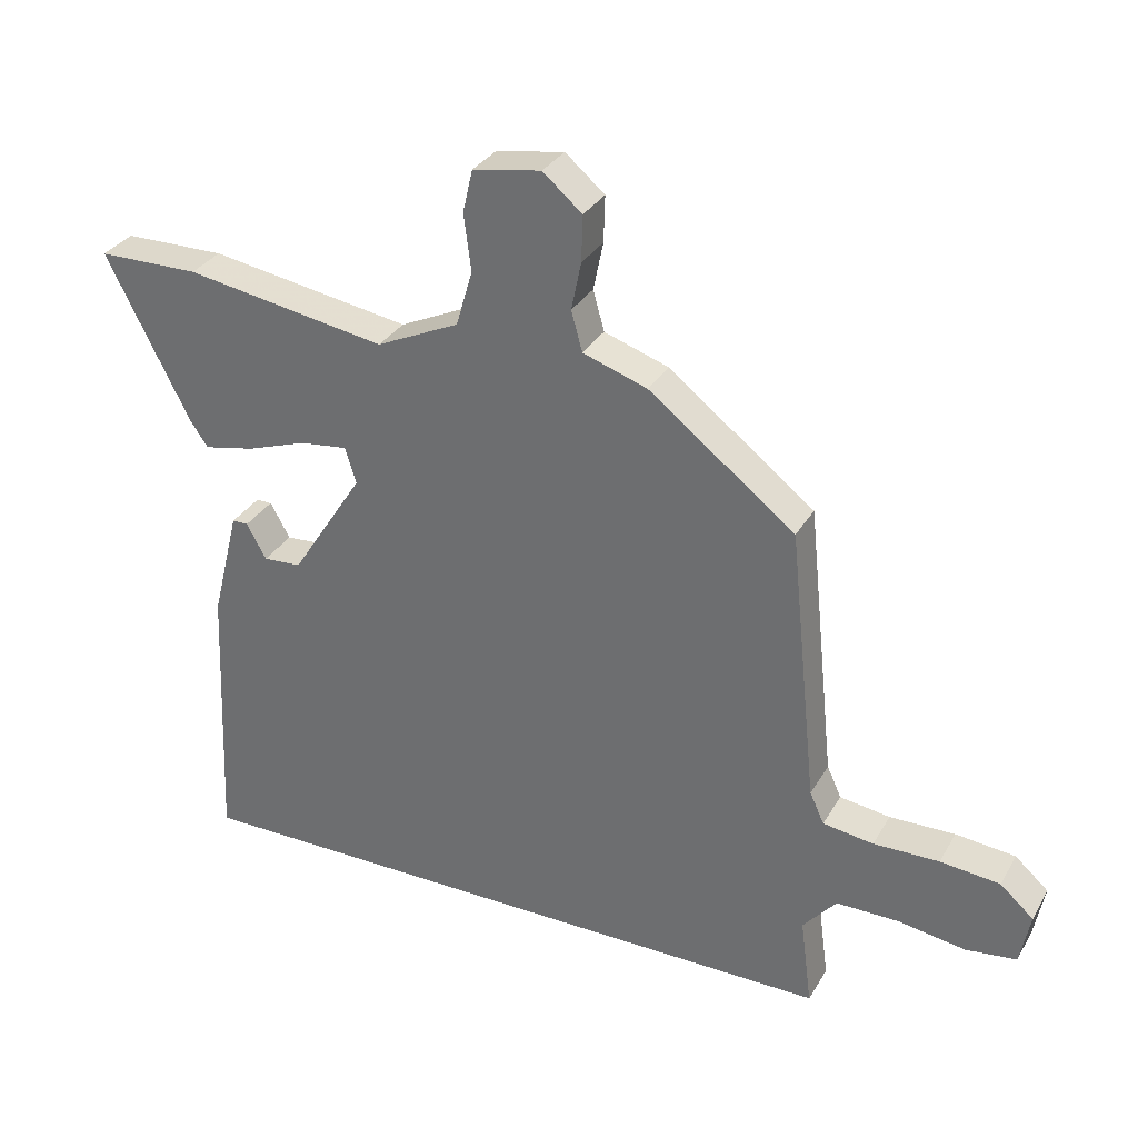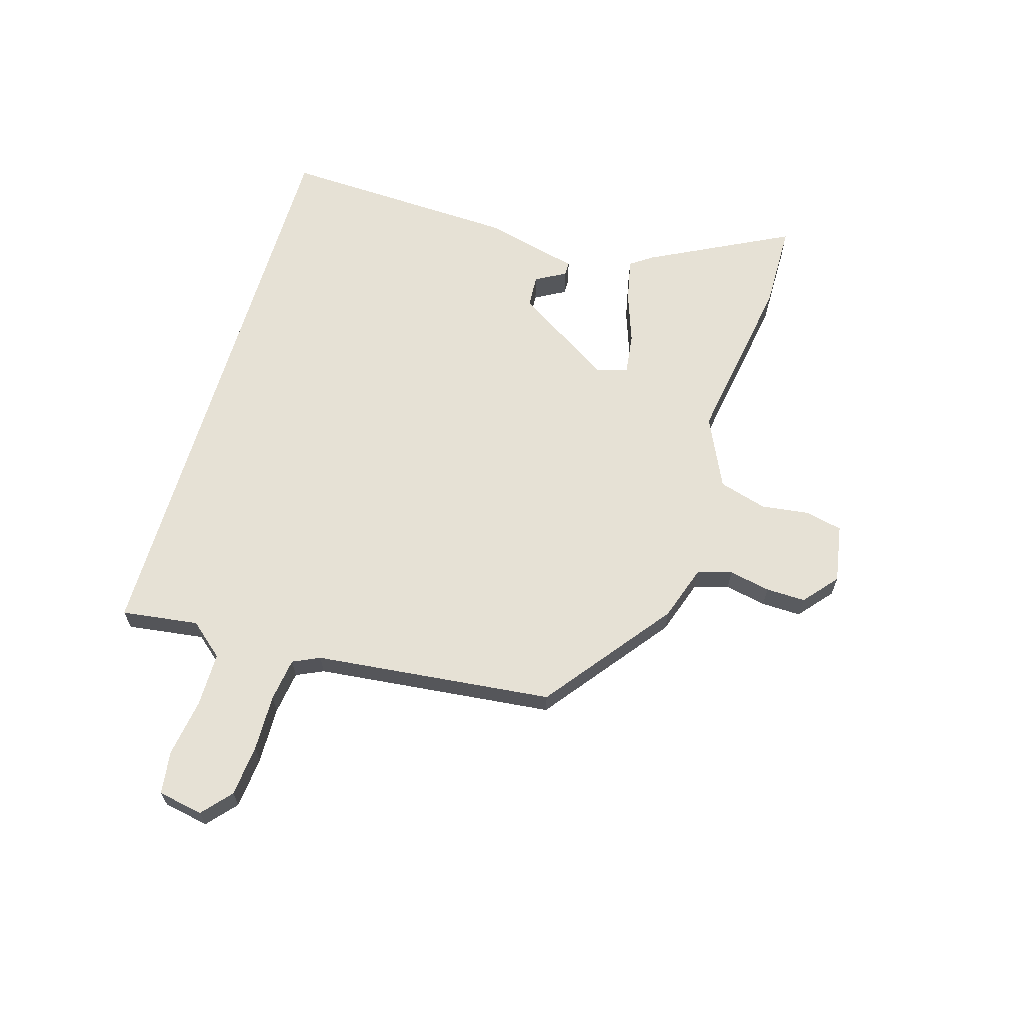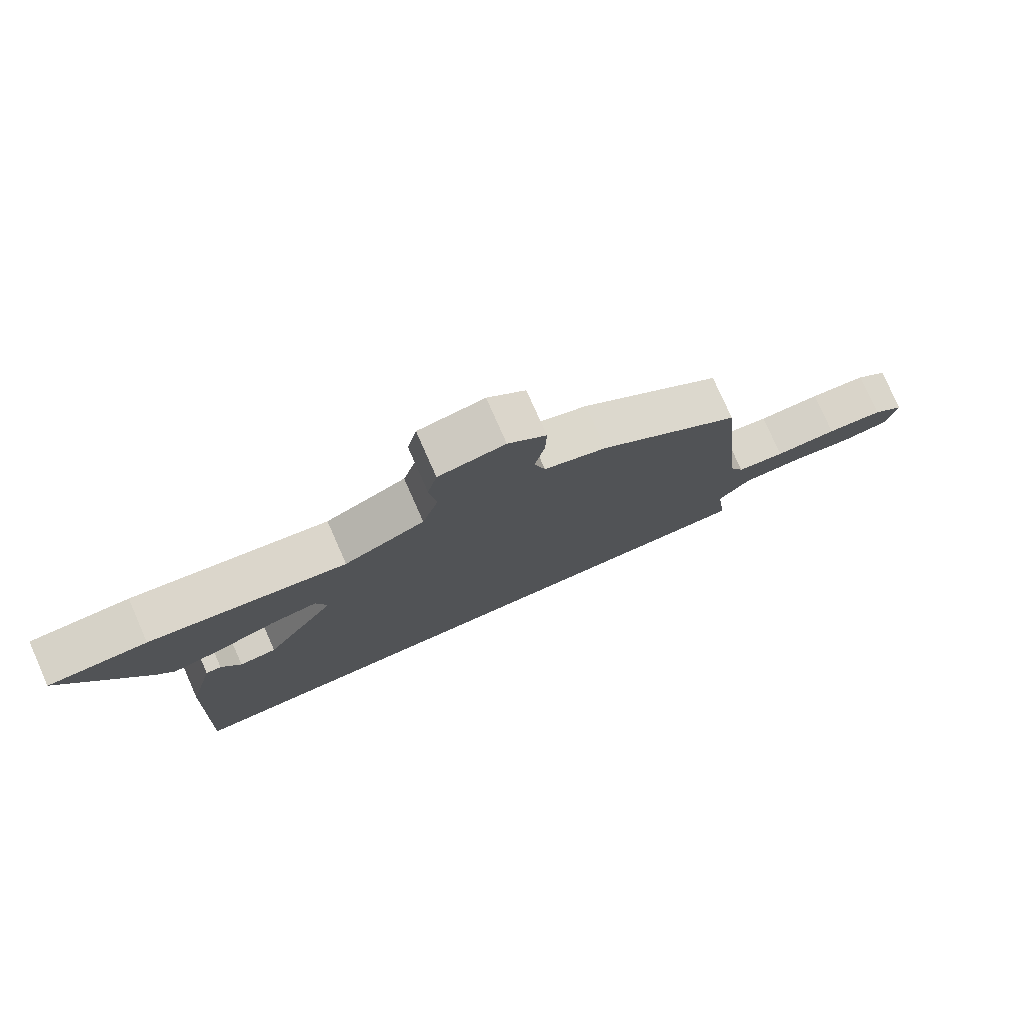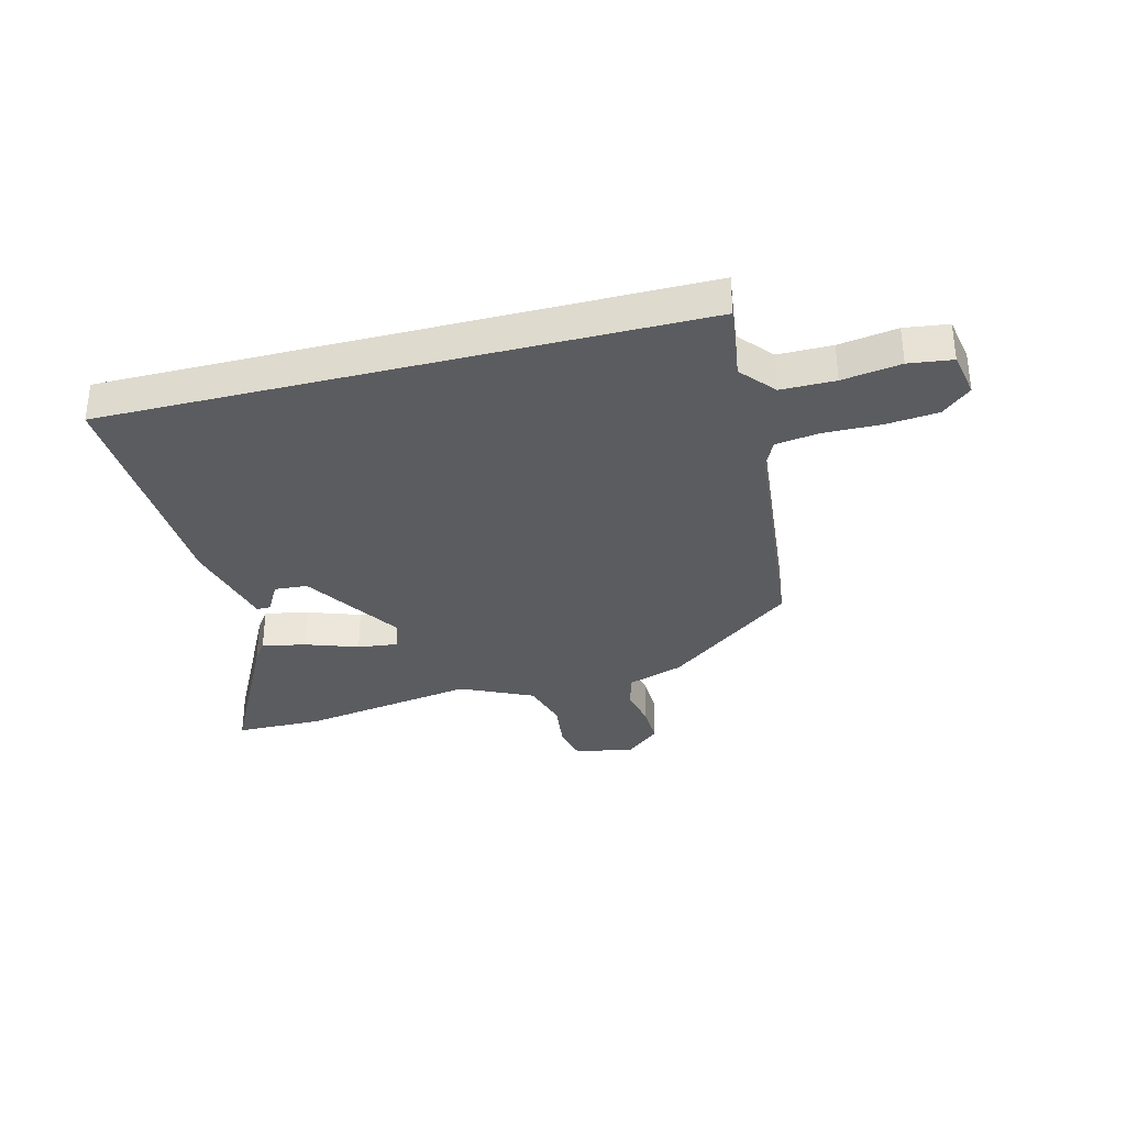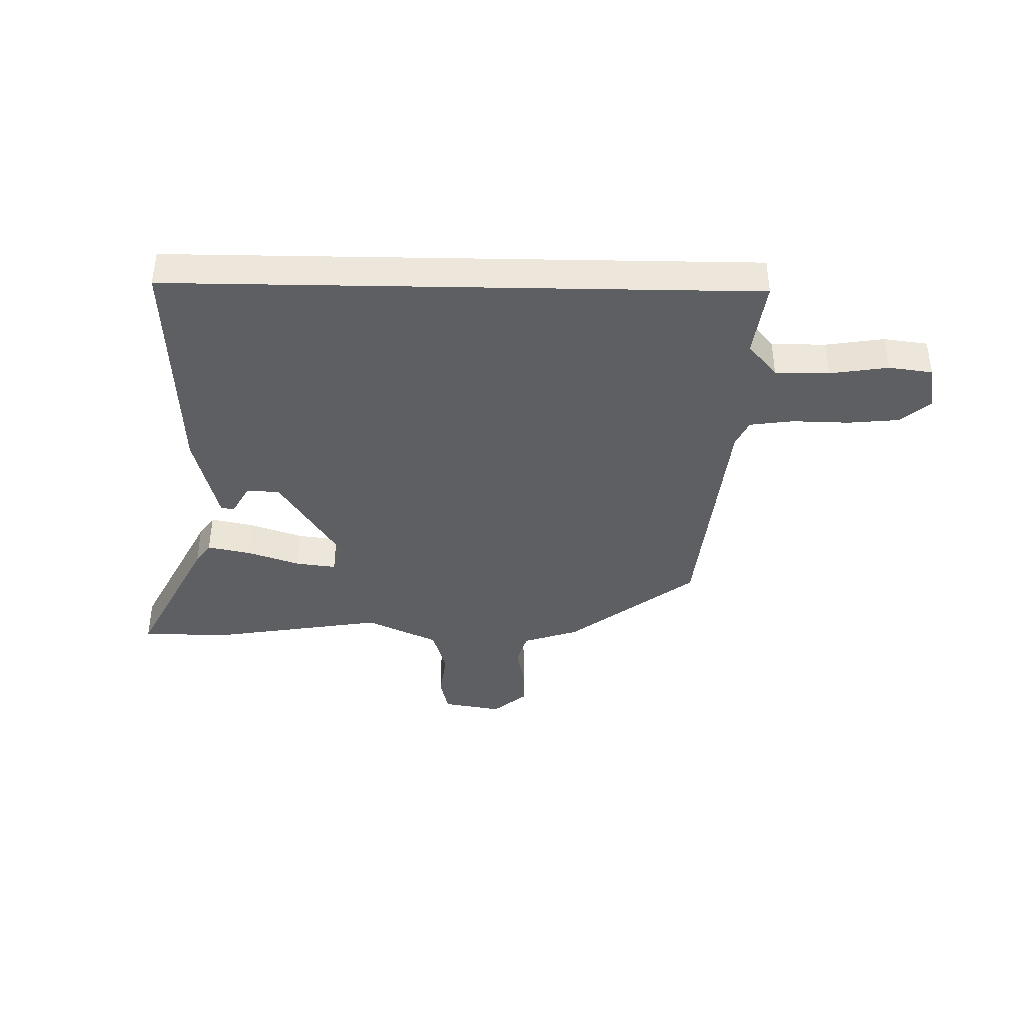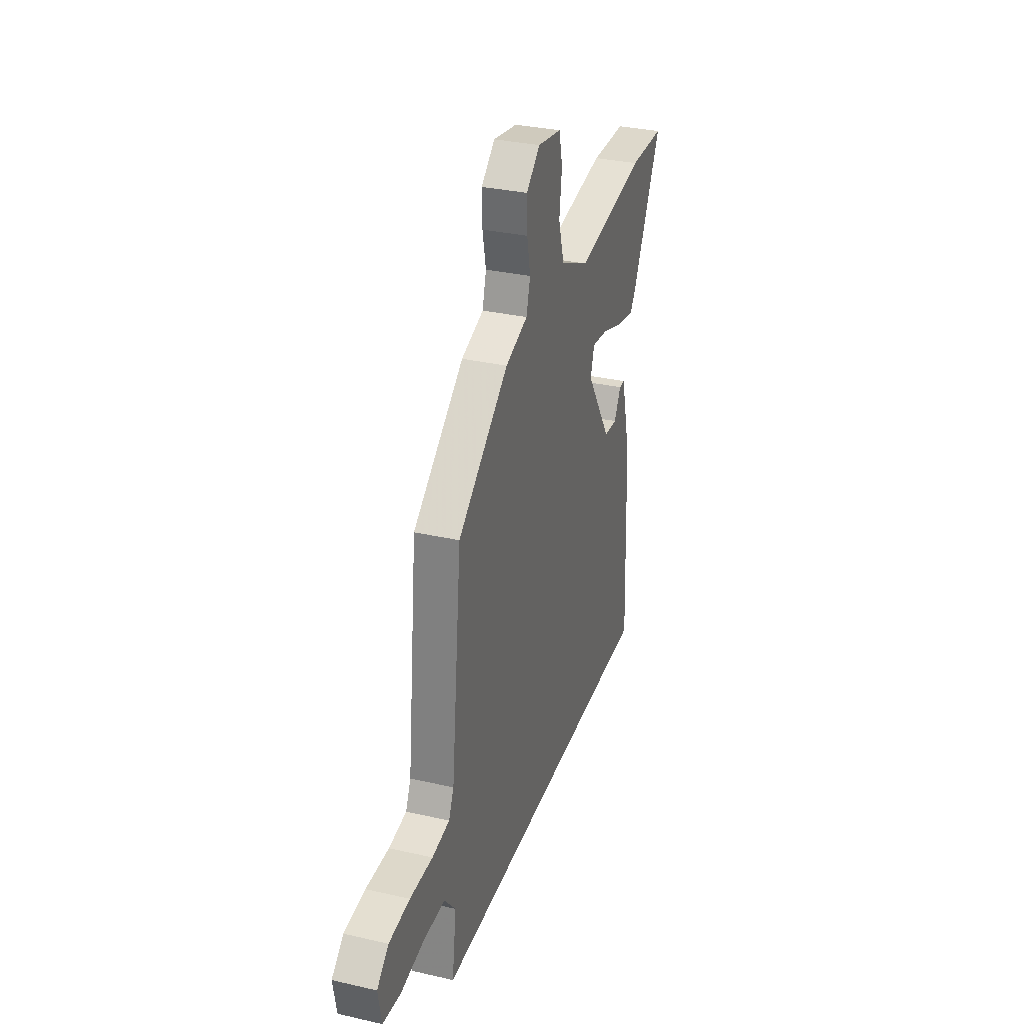
<metadata>
{"format":"obj","ext":"obj","renderer":"f3d","projection":"perspective","resolution":1024,"background":"white","views":[{"elev":31.9,"azim":-154.3,"up":"+Z"},{"elev":64.6,"azim":-73.6,"up":"+Y"},{"elev":77.9,"azim":156.1,"up":"+Z"},{"elev":-33.6,"azim":-165.6,"up":"+Y"},{"elev":-39.5,"azim":178.9,"up":"+Y"},{"elev":32.0,"azim":-72.2,"up":"+Z"}]}
</metadata>
<code>
v -0.515 0.07 -0.5
v -0.497 0.07 -0.364
v -0.548 0.07 -0.304
v -0.643 0.07 -0.304
v -0.746 0.07 -0.32
v -0.823 0.07 -0.31
v -0.838 0.07 -0.23
v -0.787 0.07 -0.185
v -0.696 0.07 -0.176
v -0.596 0.07 -0.178
v -0.519 0.07 -0.167
v -0.497 0.07 -0.119
v -0.453 0.07 0.303
v -0.23 0.07 0.475
v -0.132 0.07 0.508
v -0.115 0.07 0.569
v -0.13 0.07 0.642
v -0.132 0.07 0.712
v -0.072 0.07 0.763
v 0.032 0.07 0.745
v 0.047 0.07 0.68
v 0.036 0.07 0.594
v 0.061 0.07 0.509
v 0.187 0.07 0.45
v 0.494 0.07 0.5
v 0.648 0.07 0.498
v 0.521 0.07 0.248
v 0.494 0.07 0.209
v 0.417 0.07 0.225
v 0.325 0.07 0.257
v 0.253 0.07 0.266
v 0.236 0.07 0.211
v 0.346 0.07 0.039
v 0.404 0.07 0.035
v 0.434 0.07 0.089
v 0.458 0.07 0.089
v 0.5 0.07 -0.079
v 0.518 0.07 -0.5
v -0.515 0 -0.5
v -0.497 0 -0.364
v -0.548 0 -0.304
v -0.643 0 -0.304
v -0.746 0 -0.32
v -0.823 0 -0.31
v -0.838 0 -0.23
v -0.787 0 -0.185
v -0.696 0 -0.176
v -0.596 0 -0.178
v -0.519 0 -0.167
v -0.497 0 -0.119
v -0.453 0 0.303
v -0.23 0 0.475
v -0.132 0 0.508
v -0.115 0 0.569
v -0.13 0 0.642
v -0.132 0 0.712
v -0.072 0 0.763
v 0.032 0 0.745
v 0.047 0 0.68
v 0.036 0 0.594
v 0.061 0 0.509
v 0.187 0 0.45
v 0.494 0 0.5
v 0.648 0 0.498
v 0.521 0 0.248
v 0.494 0 0.209
v 0.417 0 0.225
v 0.325 0 0.257
v 0.253 0 0.266
v 0.236 0 0.211
v 0.346 0 0.039
v 0.404 0 0.035
v 0.434 0 0.089
v 0.458 0 0.089
v 0.5 0 -0.079
v 0.518 0 -0.5
f 37 38 1 2
f 34 35 36 37
f 33 34 37 2
f 32 33 2 3
f 31 32 3 4
f 27 28 29 30
f 27 30 31
f 24 25 26 27
f 23 24 27 31
f 19 20 21 22
f 19 22 23
f 16 17 18 19
f 16 19 23
f 15 16 23 31
f 12 13 14 15
f 11 12 15 31
f 7 8 9 10
f 7 10 11
f 6 7 11
f 5 6 11
f 4 5 11 31
f 40 39 76 75
f 75 74 73 72
f 40 75 72 71
f 41 40 71 70
f 42 41 70 69
f 68 67 66 65
f 69 68 65
f 65 64 63 62
f 69 65 62 61
f 60 59 58 57
f 61 60 57
f 57 56 55 54
f 61 57 54
f 69 61 54 53
f 53 52 51 50
f 69 53 50 49
f 48 47 46 45
f 49 48 45
f 49 45 44
f 49 44 43
f 69 49 43 42
f 1 39 40 2
f 2 40 41 3
f 3 41 42 4
f 4 42 43 5
f 5 43 44 6
f 6 44 45 7
f 7 45 46 8
f 8 46 47 9
f 9 47 48 10
f 10 48 49 11
f 11 49 50 12
f 12 50 51 13
f 13 51 52 14
f 14 52 53 15
f 15 53 54 16
f 16 54 55 17
f 17 55 56 18
f 18 56 57 19
f 19 57 58 20
f 20 58 59 21
f 21 59 60 22
f 22 60 61 23
f 23 61 62 24
f 24 62 63 25
f 25 63 64 26
f 26 64 65 27
f 27 65 66 28
f 28 66 67 29
f 29 67 68 30
f 30 68 69 31
f 31 69 70 32
f 32 70 71 33
f 33 71 72 34
f 34 72 73 35
f 35 73 74 36
f 36 74 75 37
f 37 75 76 38
f 38 76 39 1

</code>
